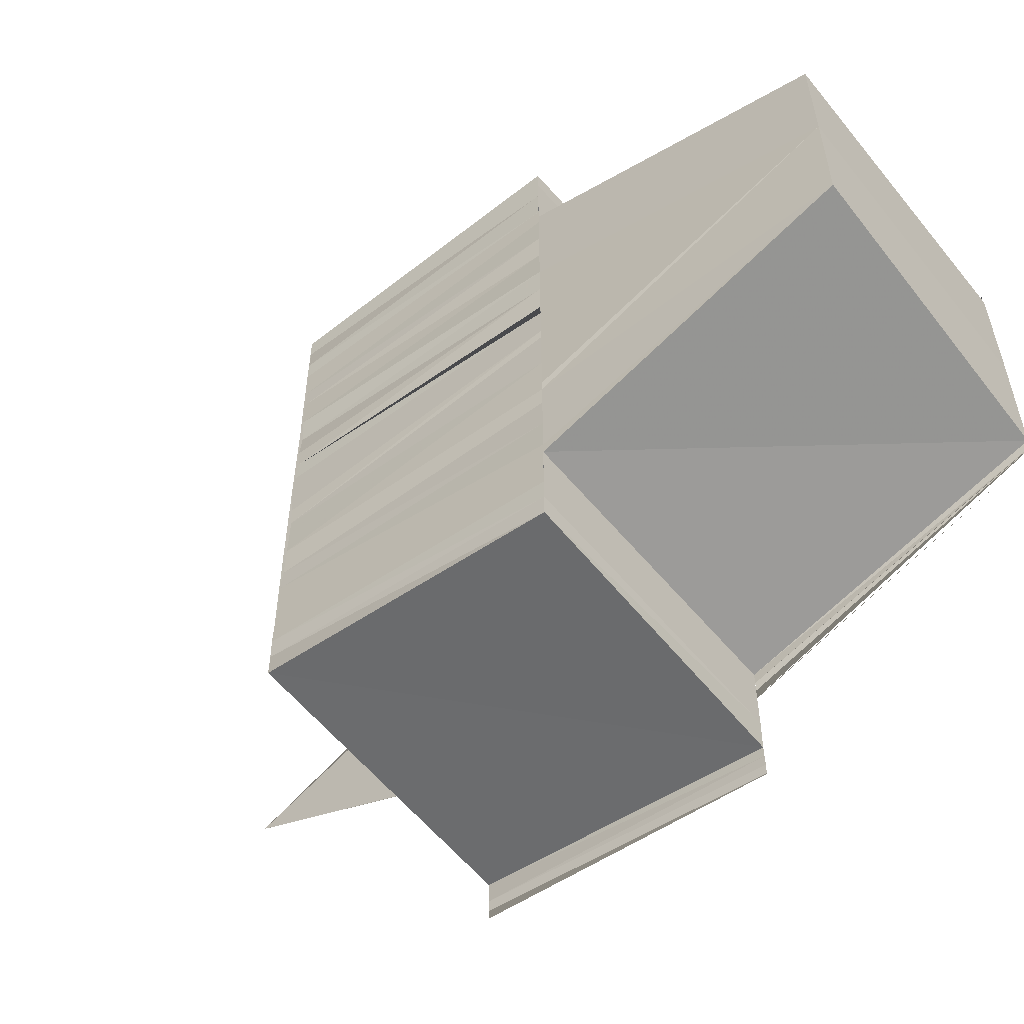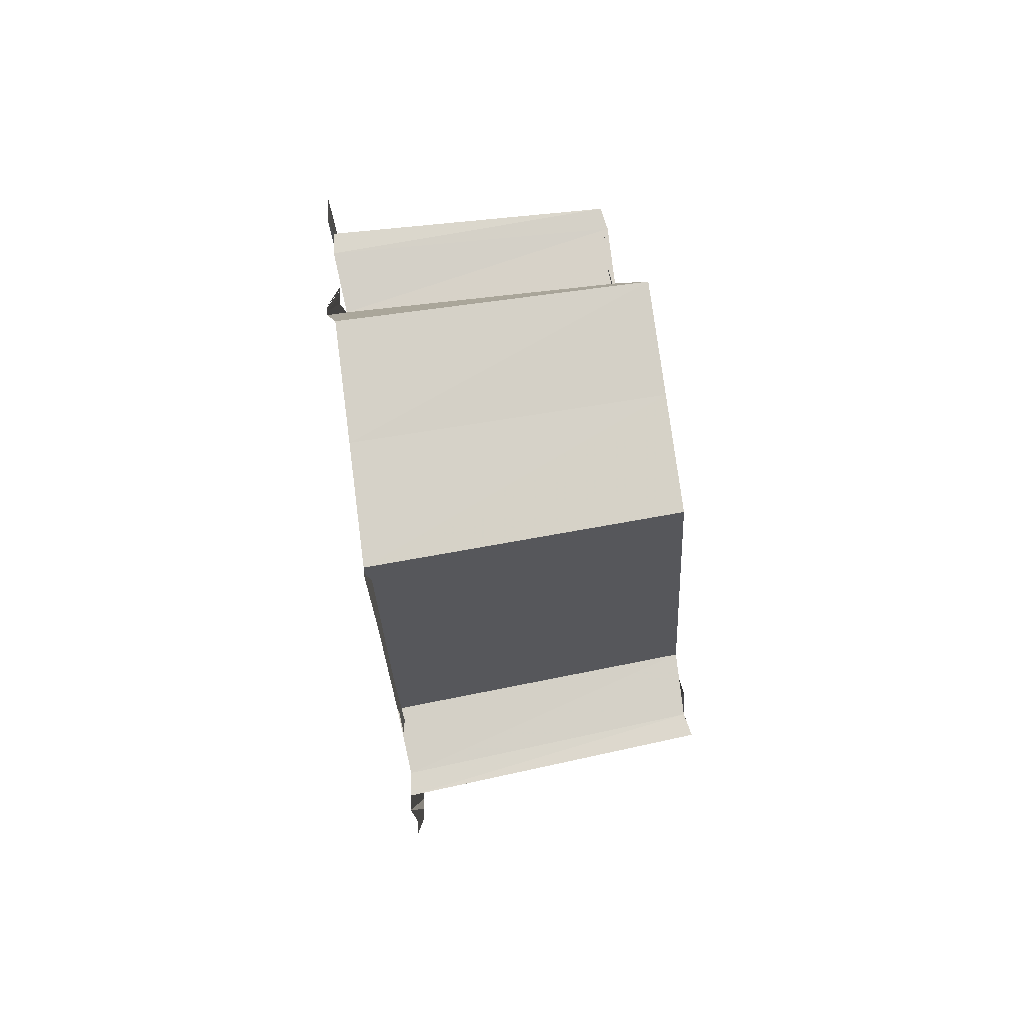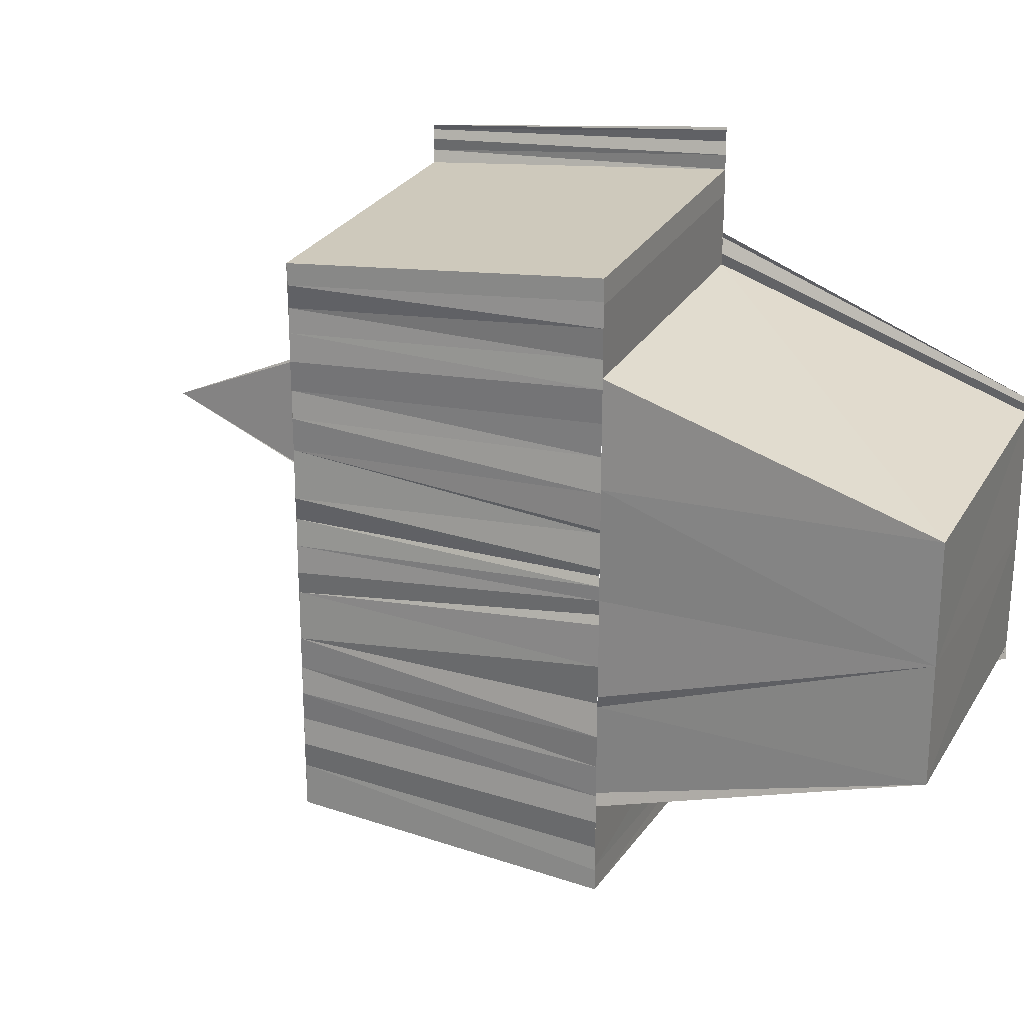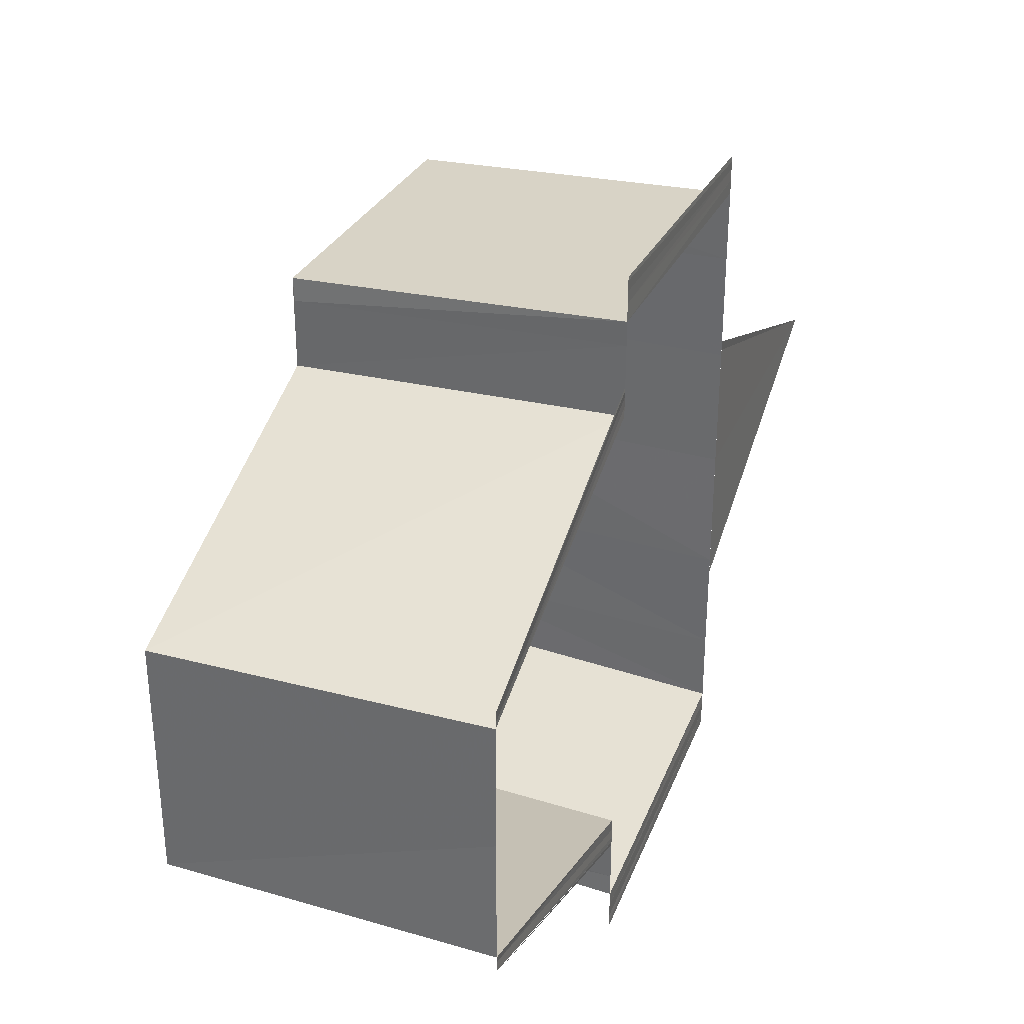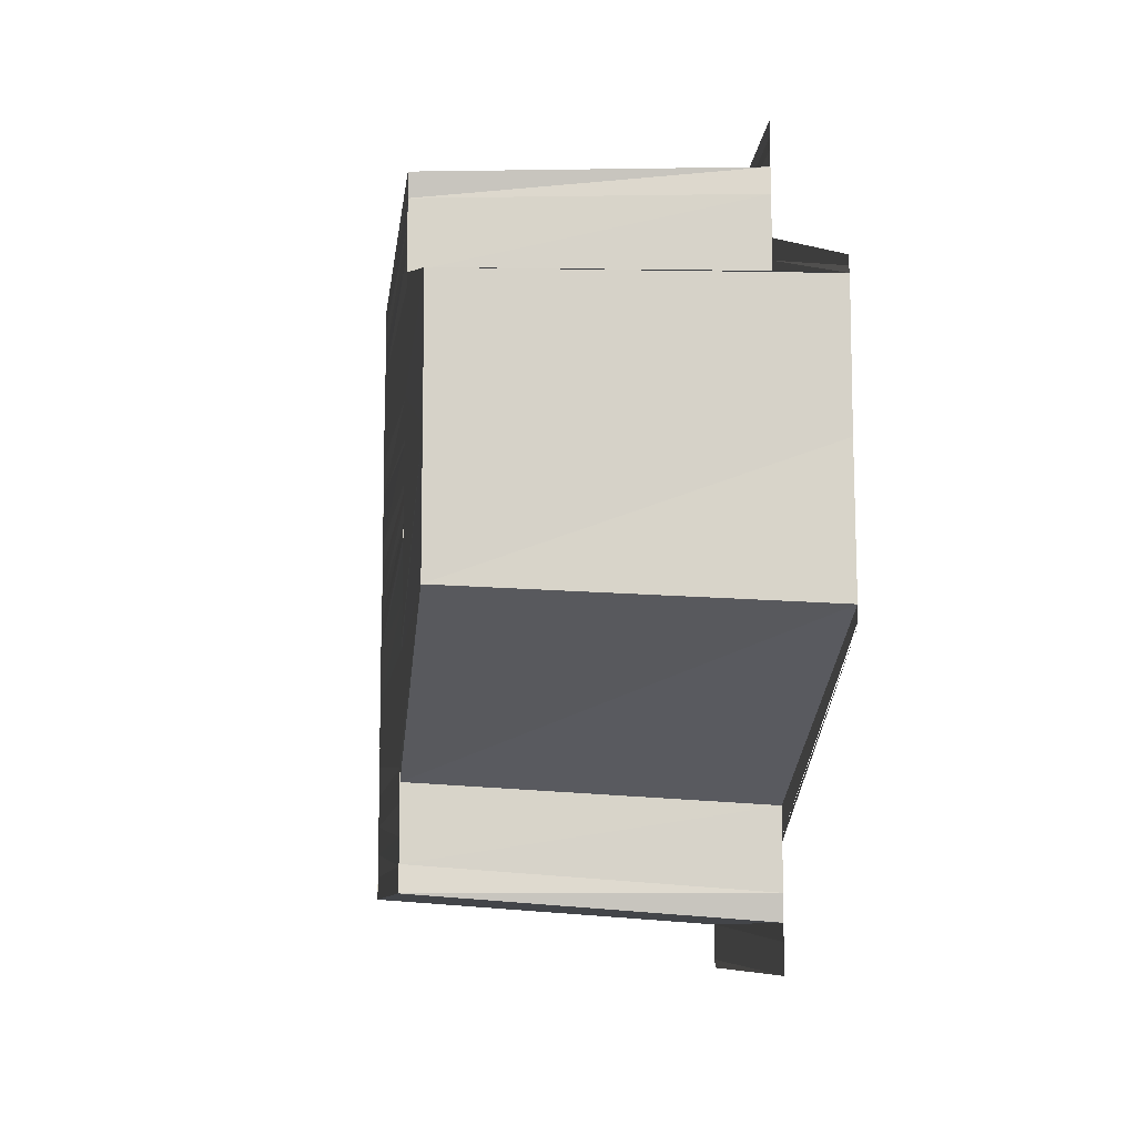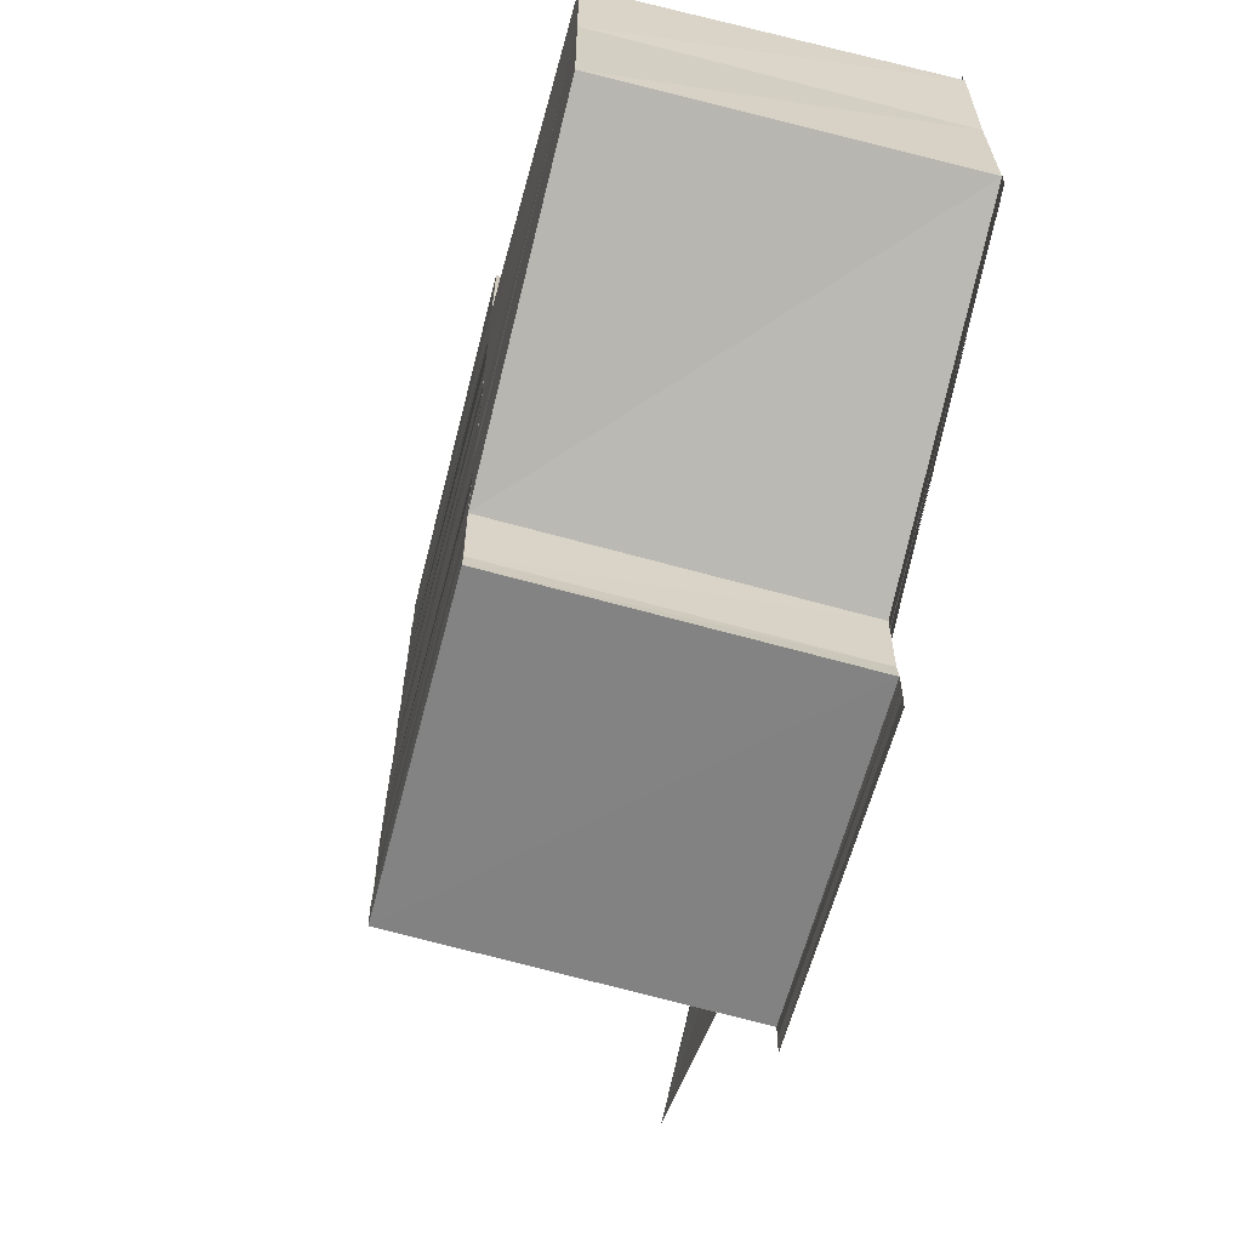
<metadata>
{"format":"obj","ext":"obj","renderer":"f3d","projection":"perspective","resolution":1024,"background":"white","views":[{"elev":-55.5,"azim":128.4,"up":"+Z"},{"elev":79.0,"azim":-8.7,"up":"+Y"},{"elev":23.4,"azim":114.0,"up":"+Z"},{"elev":33.7,"azim":-159.3,"up":"+Z"},{"elev":-12.3,"azim":173.3,"up":"+Z"},{"elev":-64.3,"azim":165.5,"up":"+Z"}]}
</metadata>
<code>
o 14467
v 2231 1858 7.45
v 2231 1858 7.454
v 2231 1858 7.454
v 2231 1858 7.45
v 2231 1858 7.454
v 2231 1858 7.45
v 2231 1858 7.453
v 2231 1858 7.45
v 2231 1858 7.45
v 2231 1858 7.453
v 2231 1858 7.446
v 2231 1858 7.449
v 2231 1858 7.453
v 2231 1858 7.453
v 2231 1858 7.442
v 2231 1858 7.446
v 2231 1858 7.446
v 2231 1858 7.439
v 2231 1858 7.442
v 2231 1858 7.442
v 2231 1858 7.455
v 2231 1858 7.453
v 2231 1858 7.455
v 2231 1858 7.456
v 2231 1858 7.456
v 2231 1858 7.455
v 2231 1858 7.439
v 2231 1858 7.442
v 2231 1858 7.439
v 2231 1858 7.442
v 2231 1858 7.446
v 2231 1858 7.449
v 2231 1858 7.449
v 2231 1858 7.453
v 2231 1858 7.442
v 2231 1858 7.446
v 2231 1858 7.445
v 2231 1858 7.445
v 2231 1858 7.444
v 2231 1858 7.445
v 2231 1858 7.444
v 2231 1858 7.443
v 2231 1858 7.442
v 2231 1858 7.441
v 2231 1858 7.441
v 2231 1858 7.44
v 2231 1858 7.441
v 2231 1858 7.439
v 2231 1858 7.44
v 2231 1858 7.438
v 2231 1858 7.439
v 2231 1858 7.437
v 2231 1858 7.438
v 2231 1858 7.437
v 2231 1858 7.437
v 2231 1858 7.436
v 2231 1858 7.437
v 2231 1858 7.436
v 2231 1858 7.436
v 2231 1858 7.437
v 2231 1858 7.438
v 2231 1858 7.439
v 2231 1858 7.438
v 2231 1858 7.442
v 2231 1858 7.435
v 2231 1858 7.436
v 2231 1858 7.436
v 2231 1858 7.435
v 2231 1858 7.438
v 2231 1858 7.441
v 2231 1858 7.438
v 2231 1858 7.442
v 2231 1858 7.441
v 2231 1858 7.438
v 2231 1858 7.441
v 2231 1858 7.437
v 2231 1858 7.437
v 2231 1858 7.441
v 2231 1858 7.436
v 2231 1858 7.436
v 2231 1858 7.434
v 2231 1858 7.435
v 2231 1858 7.434
v 2231 1858 7.435
v 2231 1858 7.434
v 2231 1858 7.435
v 2231 1858 7.438
v 2231 1858 7.439
v 2231 1858 7.436
v 2231 1858 7.437
v 2231 1858 7.442
v 2231 1858 7.442
v 2231 1858 7.446
v 2231 1858 7.446
v 2231 1858 7.446
v 2231 1858 7.447
v 2231 1858 7.446
v 2231 1858 7.447
v 2231 1858 7.447
v 2231 1858 7.448
v 2231 1858 7.448
v 2231 1858 7.449
v 2231 1858 7.448
v 2231 1858 7.449
v 2231 1858 7.45
v 2231 1858 7.45
v 2231 1858 7.451
v 2231 1858 7.451
v 2231 1858 7.452
v 2231 1858 7.452
v 2231 1858 7.453
v 2231 1858 7.453
v 2231 1858 7.453
v 2231 1858 7.454
v 2231 1858 7.454
v 2231 1858 7.455
v 2231 1858 7.455
v 2231 1858 7.455
v 2231 1858 7.455
v 2231 1858 7.453
v 2231 1858 7.453
v 2231 1858 7.45
v 2231 1858 7.449
v 2231 1858 7.455
v 2231 1858 7.455
v 2231 1858 7.456
v 2231 1858 7.456
v 2231 1858 7.457
v 2231 1858 7.456
v 2231 1858 7.457
v 2231 1858 7.456
v 2231 1858 7.457
v 2231 1858 7.457
v 2231 1858 7.457
v 2231 1858 7.45
v 2231 1858 7.446
v 2231 1858 7.441
v 2231 1858 7.441
v 2231 1858 7.45
v 2231 1858 7.45
v 2231 1858 7.45
v 2231 1858 7.453
v 2231 1858 7.449
v 2231 1858 7.456
v 2231 1858 7.455
v 2231 1858 7.455
v 2231 1858 7.455
v 2231 1858 7.455
v 2231 1858 7.436
v 2231 1858 7.435
v 2231 1858 7.437
v 2231 1858 7.435
v 2231 1858 7.436
f 1 2 3
f 1 3 4
f 4 3 5
f 4 5 6
f 6 5 7
f 6 7 8
f 9 7 10
f 11 8 12
f 12 13 14
f 15 16 11
f 16 8 17
f 18 19 15
f 19 16 20
f 13 21 22
f 22 21 23
f 21 24 23
f 23 25 26
f 27 20 28
f 29 30 27
f 30 31 28
f 31 32 33
f 32 34 33
f 28 17 35
f 17 33 36
f 35 17 36
f 36 37 38
f 37 39 38
f 38 39 40
f 39 41 40
f 39 42 41
f 42 43 41
f 42 44 43
f 45 44 42
f 45 46 44
f 47 46 45
f 47 48 46
f 49 48 47
f 49 50 48
f 51 50 49
f 51 52 50
f 53 52 51
f 53 54 52
f 55 54 53
f 55 56 54
f 57 58 55
f 56 59 60
f 59 61 60
f 60 61 62
f 63 64 62
f 65 59 66
f 67 68 65
f 69 70 61
f 71 70 72
f 69 73 70
f 74 73 69
f 74 75 73
f 76 75 74
f 77 78 76
f 79 68 80
f 79 81 68
f 82 81 79
f 82 83 81
f 84 83 82
f 84 85 83
f 86 85 84
f 87 80 88
f 88 89 90
f 91 87 88
f 92 87 91
f 93 92 91
f 94 92 93
f 93 37 36
f 95 93 36
f 96 93 95
f 97 96 95
f 98 96 97
f 99 98 97
f 100 98 99
f 100 101 98
f 102 101 100
f 103 102 100
f 104 102 103
f 104 105 102
f 106 105 104
f 106 107 105
f 108 107 106
f 108 109 107
f 110 109 108
f 110 111 109
f 112 111 110
f 112 113 111
f 114 113 112
f 114 115 113
f 116 115 114
f 116 117 115
f 118 119 116
f 117 120 121
f 120 122 121
f 121 122 123
f 122 94 123
f 123 94 93
f 124 120 125
f 126 127 124
f 128 127 24
f 128 129 127
f 130 129 128
f 130 131 129
f 132 131 130
f 132 133 131
f 134 133 132
f 135 136 94
f 136 137 94
f 136 138 137
f 139 136 135
f 140 136 139
f 141 142 143
f 144 145 146
f 146 147 148
f 149 150 151
f 151 152 153

</code>
